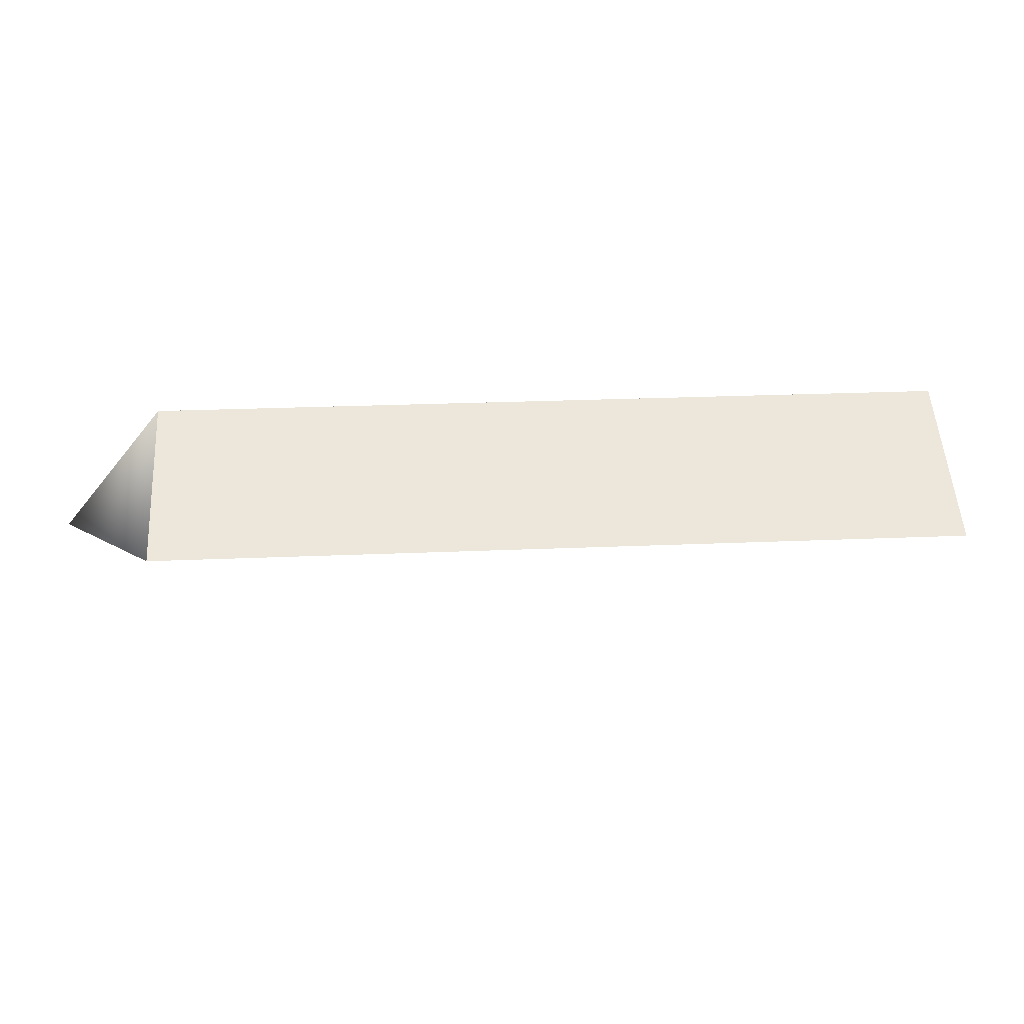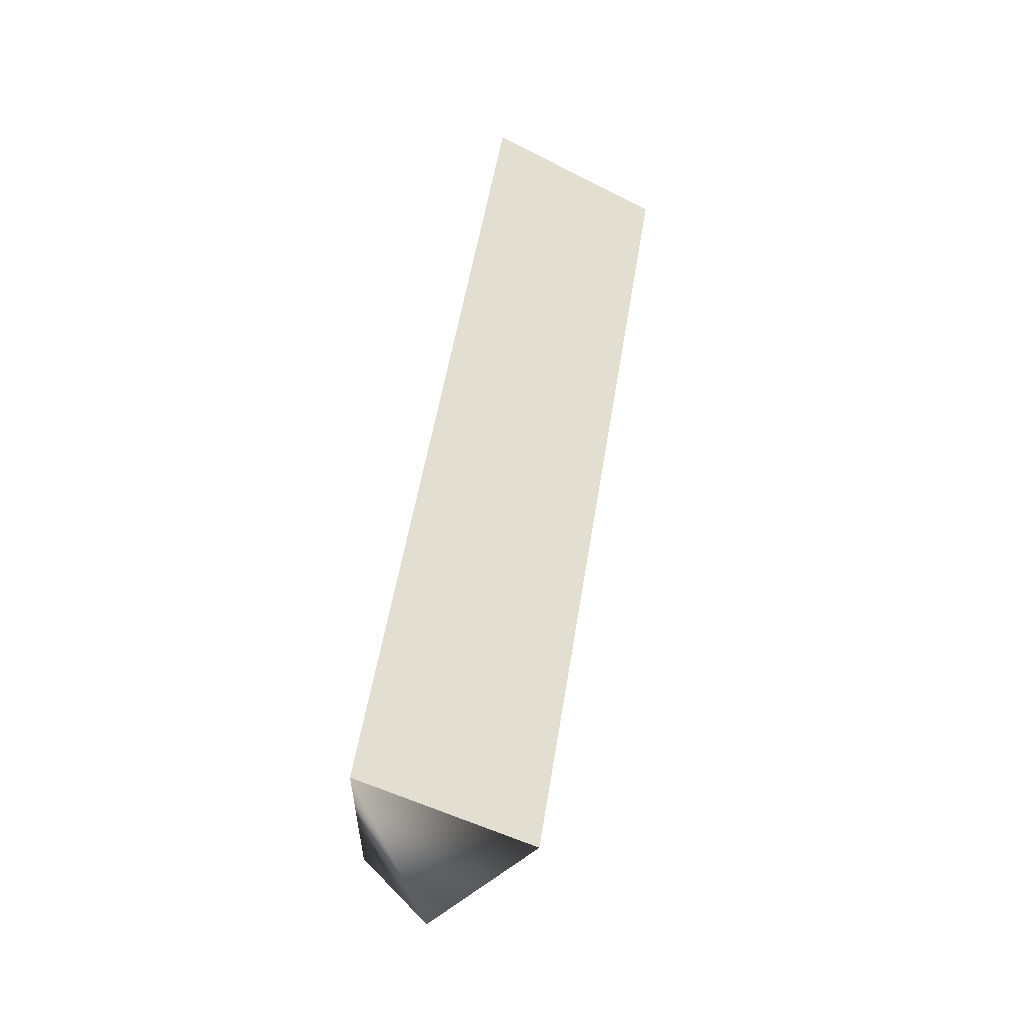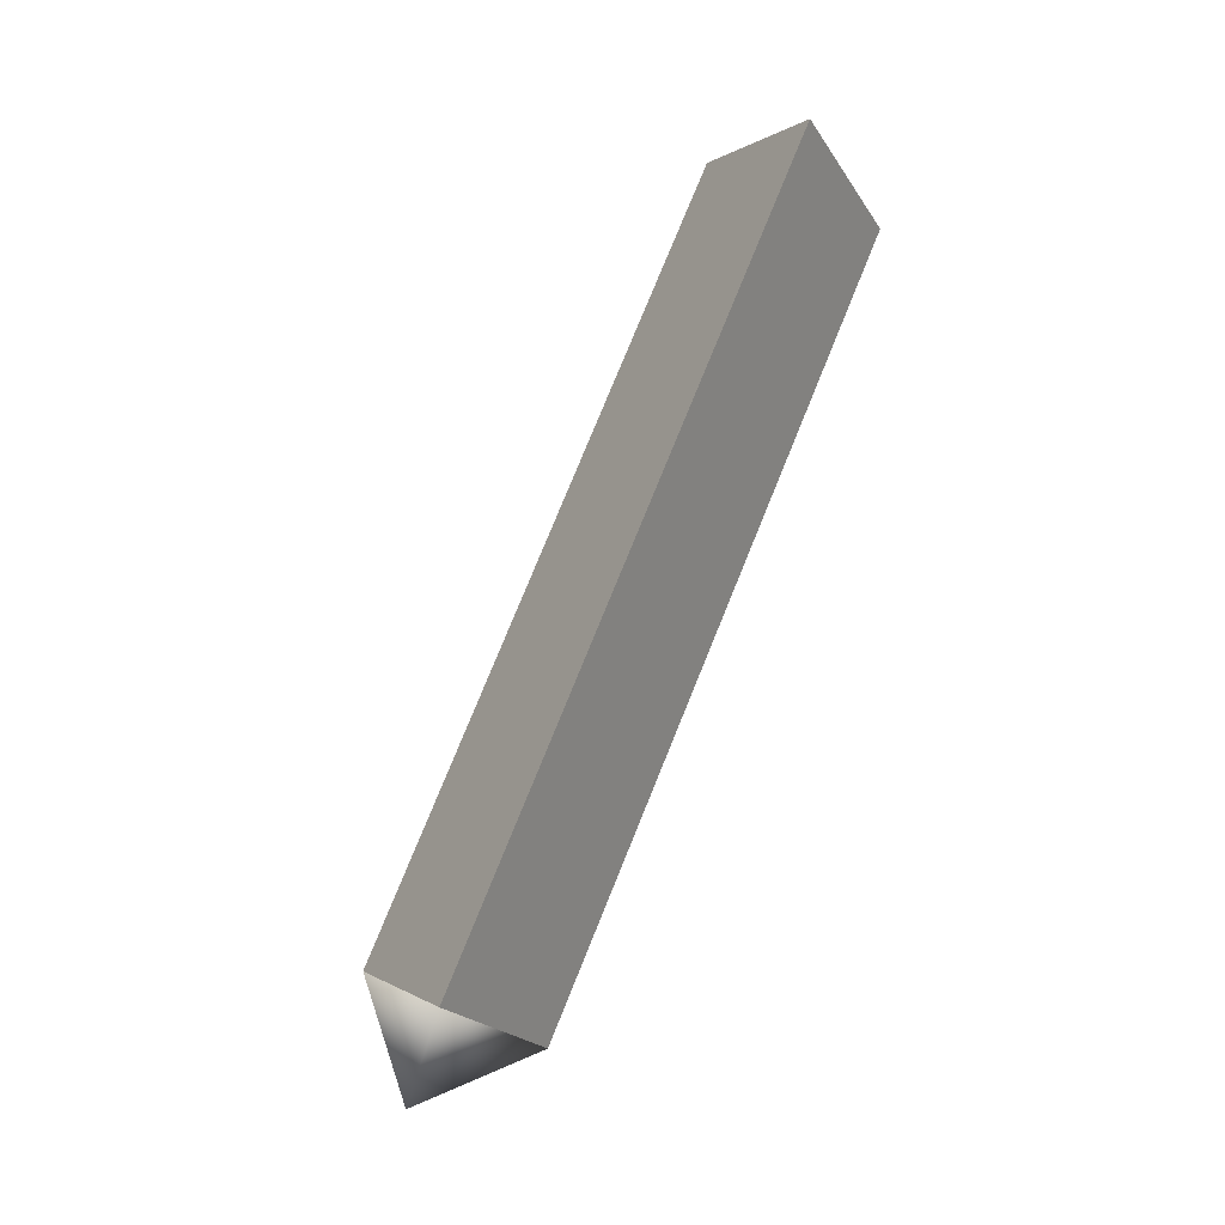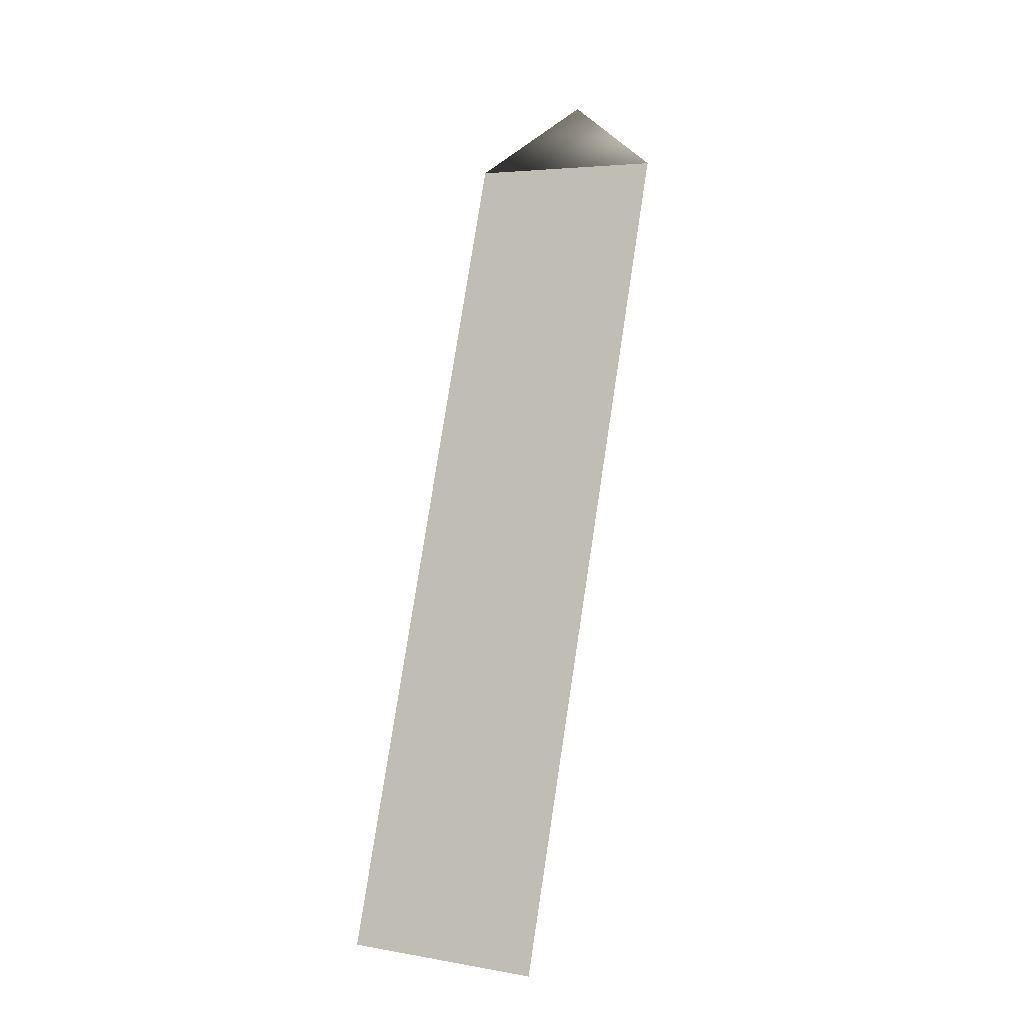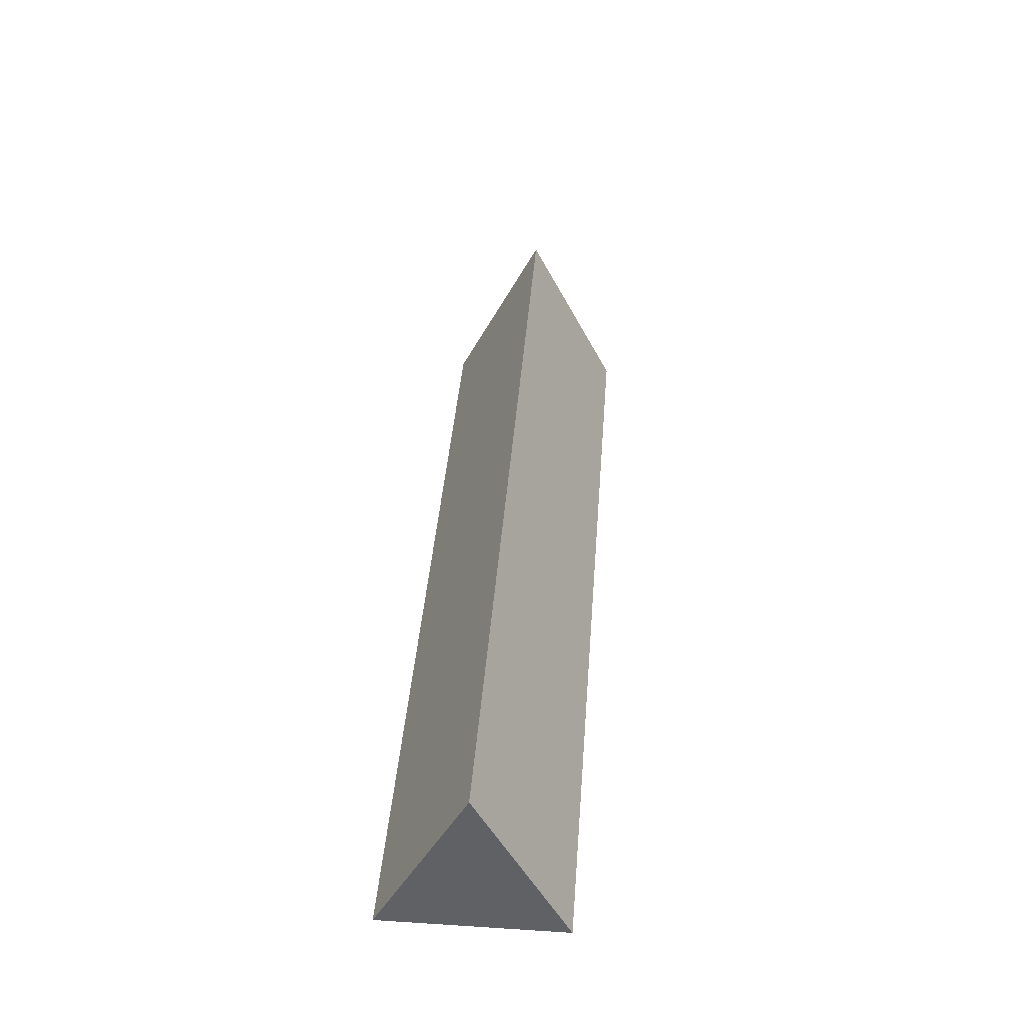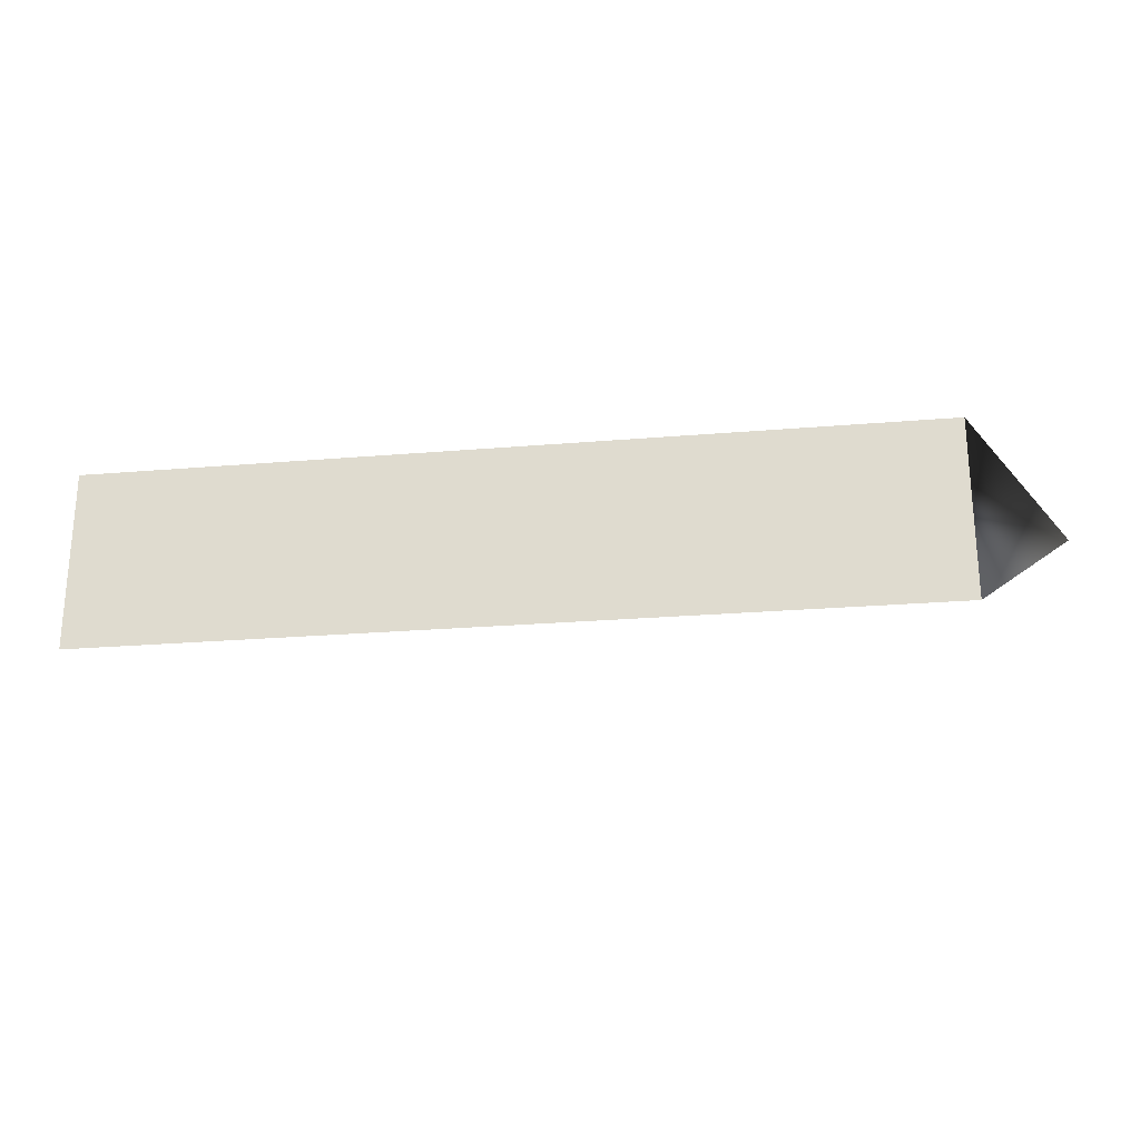
<metadata>
{"format":"obj","ext":"obj","renderer":"f3d","projection":"perspective","resolution":1024,"background":"white","views":[{"elev":26.1,"azim":-3.9,"up":"+Y"},{"elev":55.2,"azim":-80.7,"up":"+Y"},{"elev":78.6,"azim":-67.8,"up":"+Z"},{"elev":78.2,"azim":98.7,"up":"+Y"},{"elev":41.5,"azim":94.4,"up":"+Z"},{"elev":-24.0,"azim":-172.0,"up":"+Y"}]}
</metadata>
<code>
v 0 2.8e-05 0.03429
v 2.098 2.082 -1.914
v 2.098 -0.00066 2.114
v 0 2.8e-05 0.03429
v 2.098 -0.00066 2.114
v 2.098 -2.083 -1.914
v 2.098 2.082 -1.914
v 0 2.8e-05 0.03429
v 2.098 -2.083 -1.914
v 21.47 2.082 -1.914
v 21.47 -2.083 -1.914
v 21.47 -0.00066 2.114
v 2.098 2.082 -1.914
v 21.47 2.082 -1.914
v 2.098 -0.00066 2.114
v 21.47 2.082 -1.914
v 21.47 -0.00066 2.114
v 2.098 -0.00066 2.114
v 2.098 -0.00066 2.114
v 21.47 -0.00066 2.114
v 2.098 -2.083 -1.914
v 21.47 -0.00066 2.114
v 21.47 -2.083 -1.914
v 2.098 -2.083 -1.914
v 21.47 2.082 -1.914
v 2.098 2.082 -1.914
v 21.47 -2.083 -1.914
v 2.098 2.082 -1.914
v 2.098 -2.083 -1.914
v 21.47 -2.083 -1.914
g mtl_t6_attach_smg_silencer1
f 3 2 1
f 6 5 4
f 9 8 7
f 12 11 10
f 15 14 13
f 18 17 16
f 21 20 19
f 24 23 22
f 27 26 25
f 30 29 28

</code>
